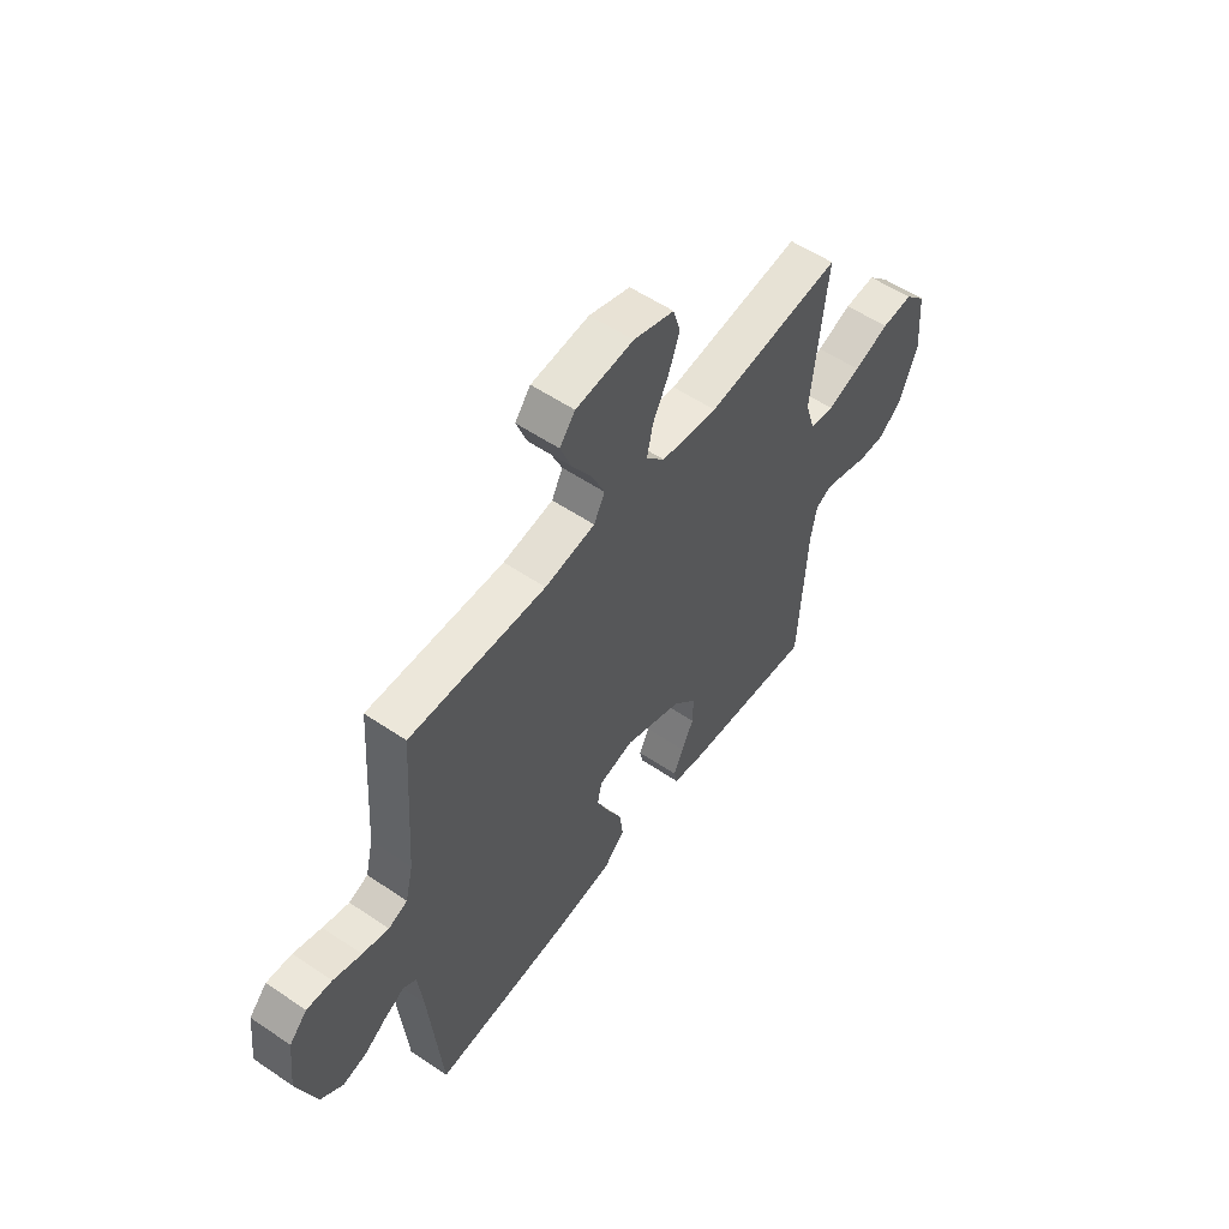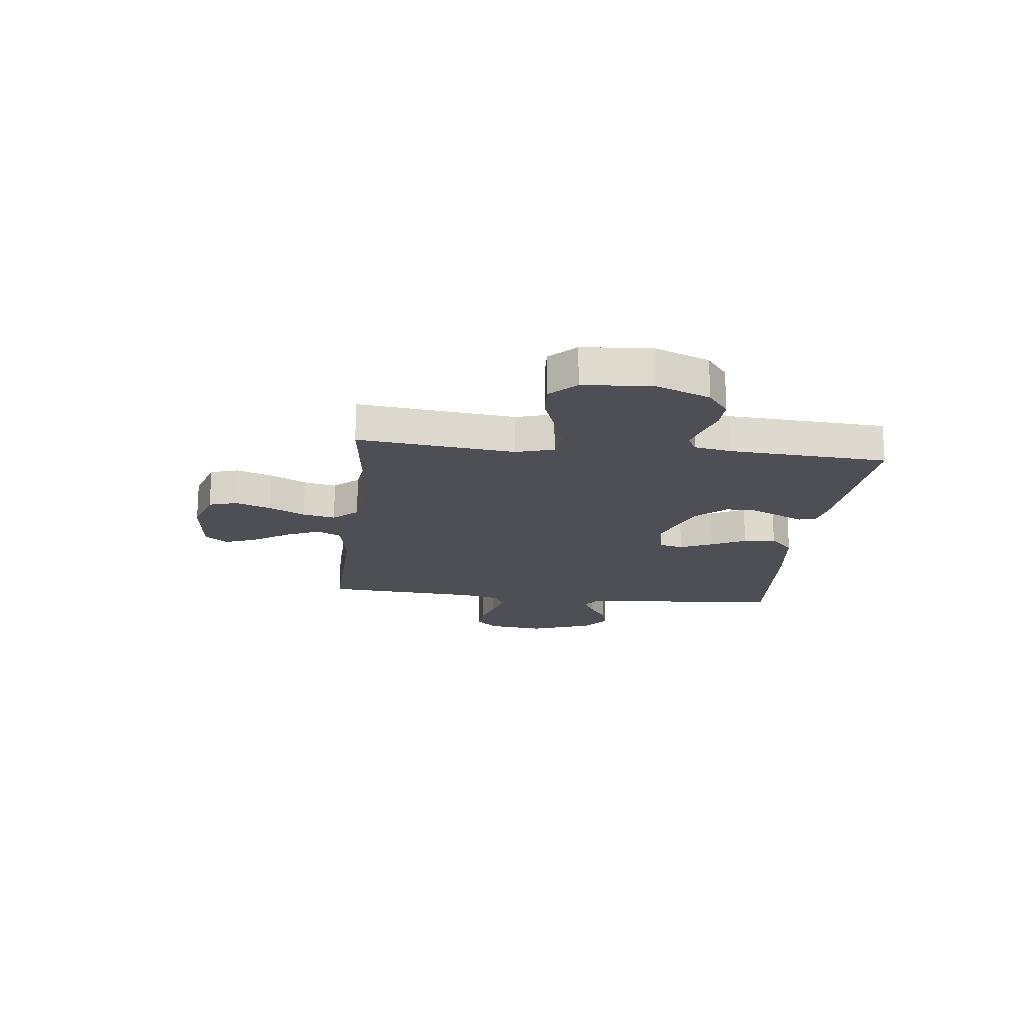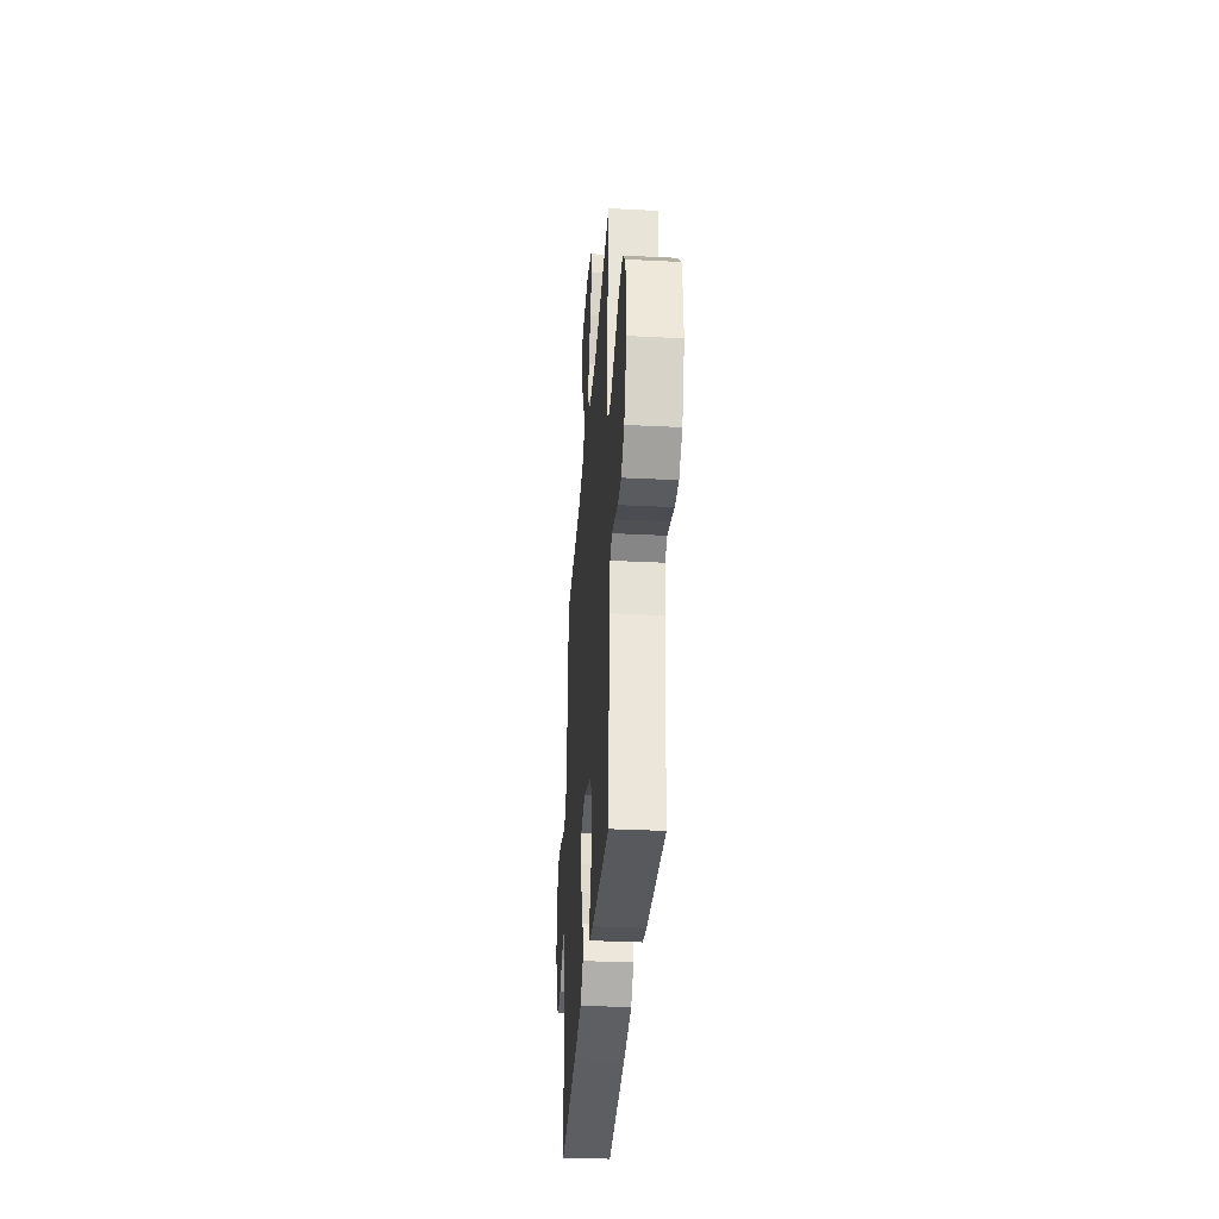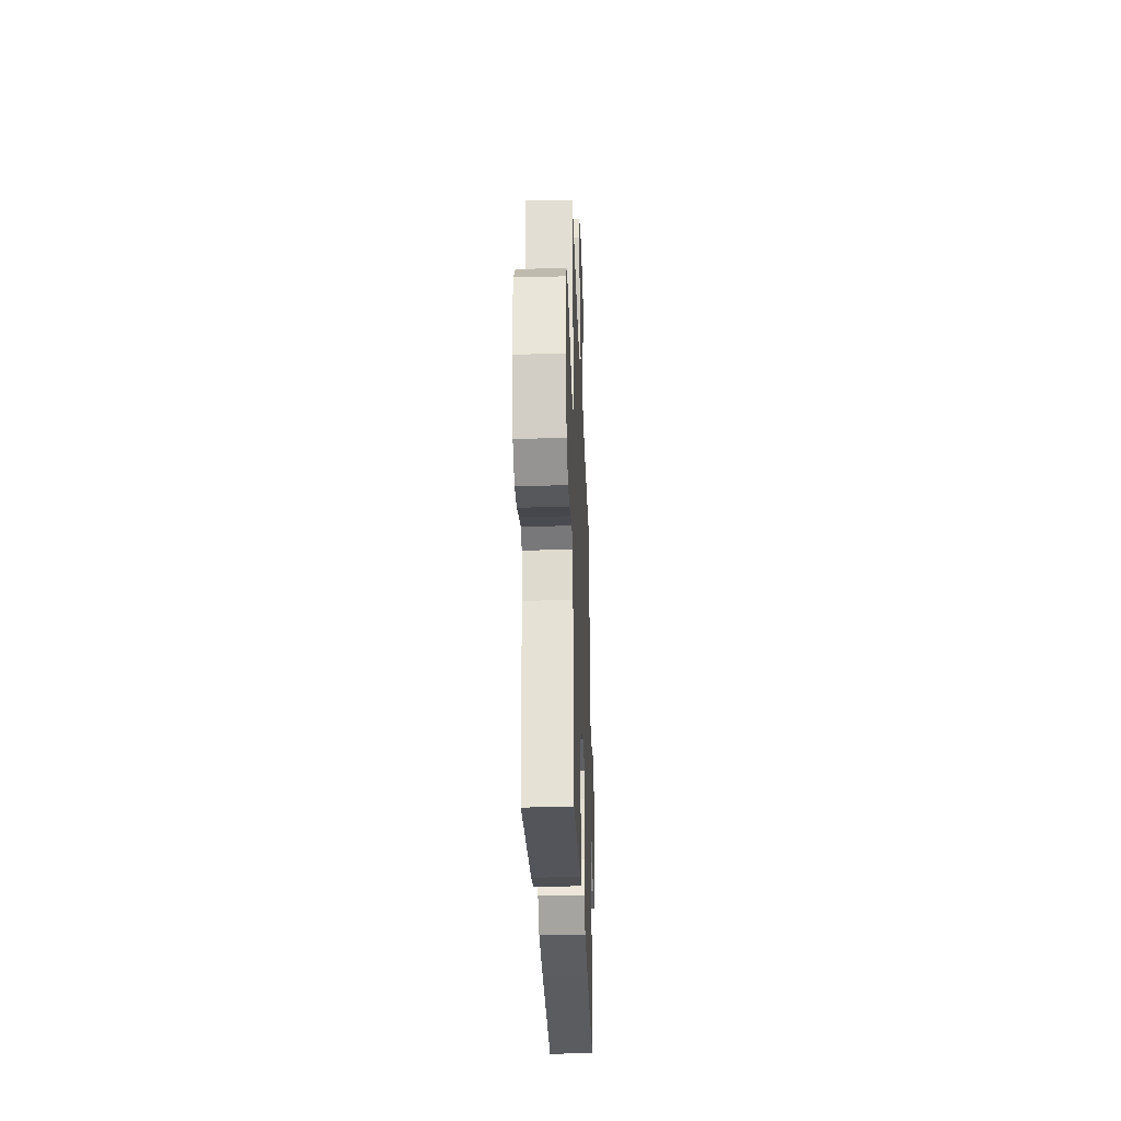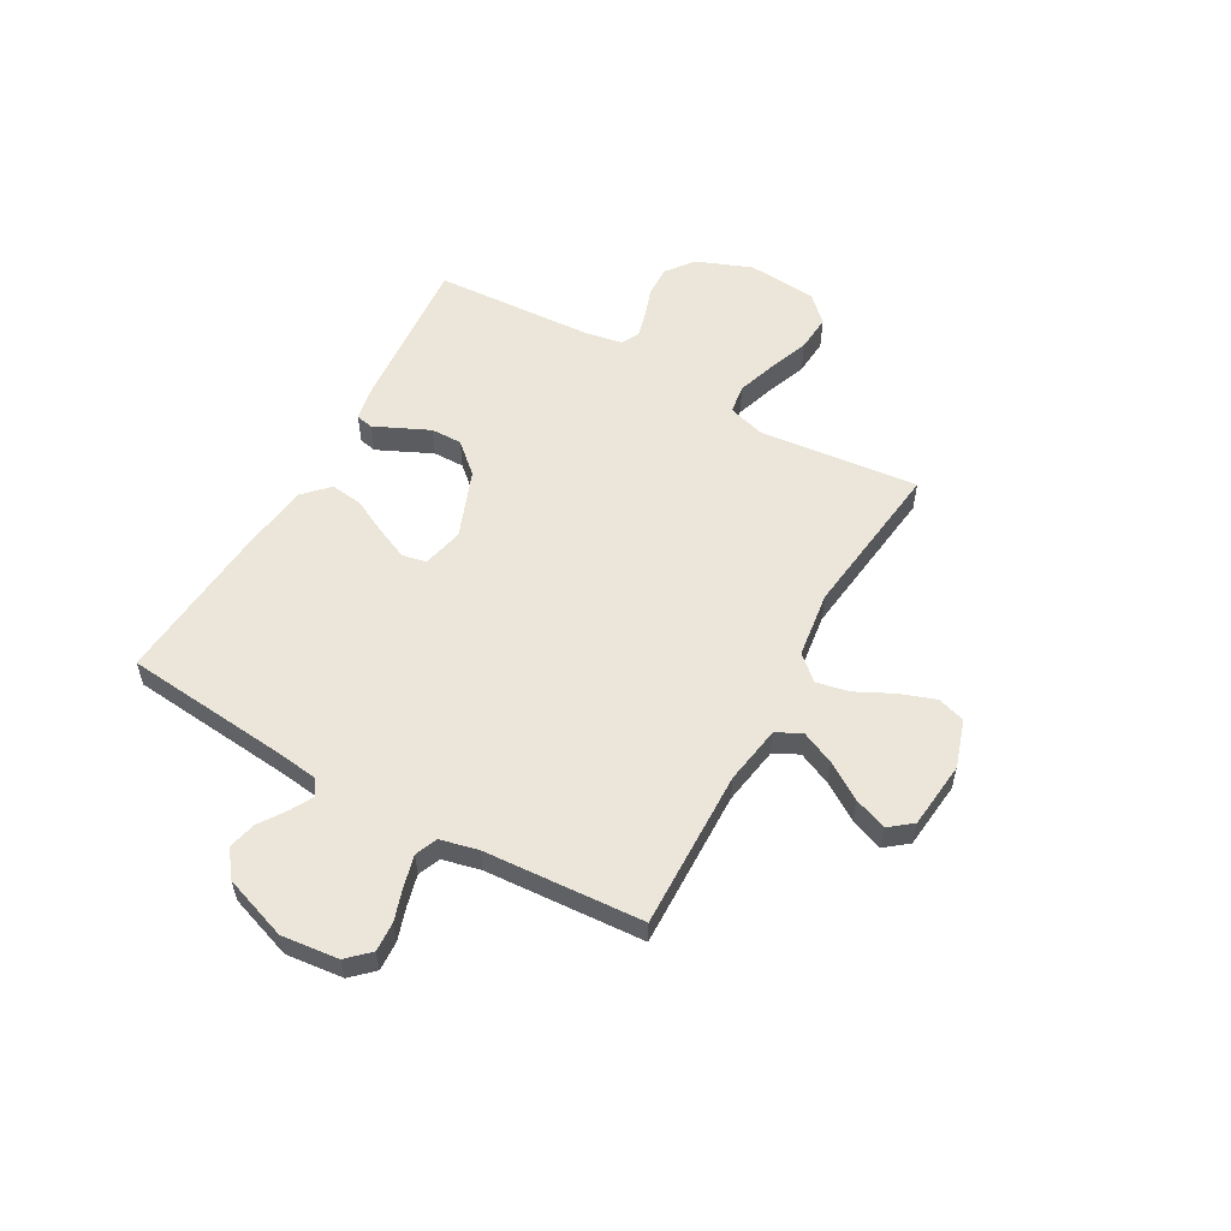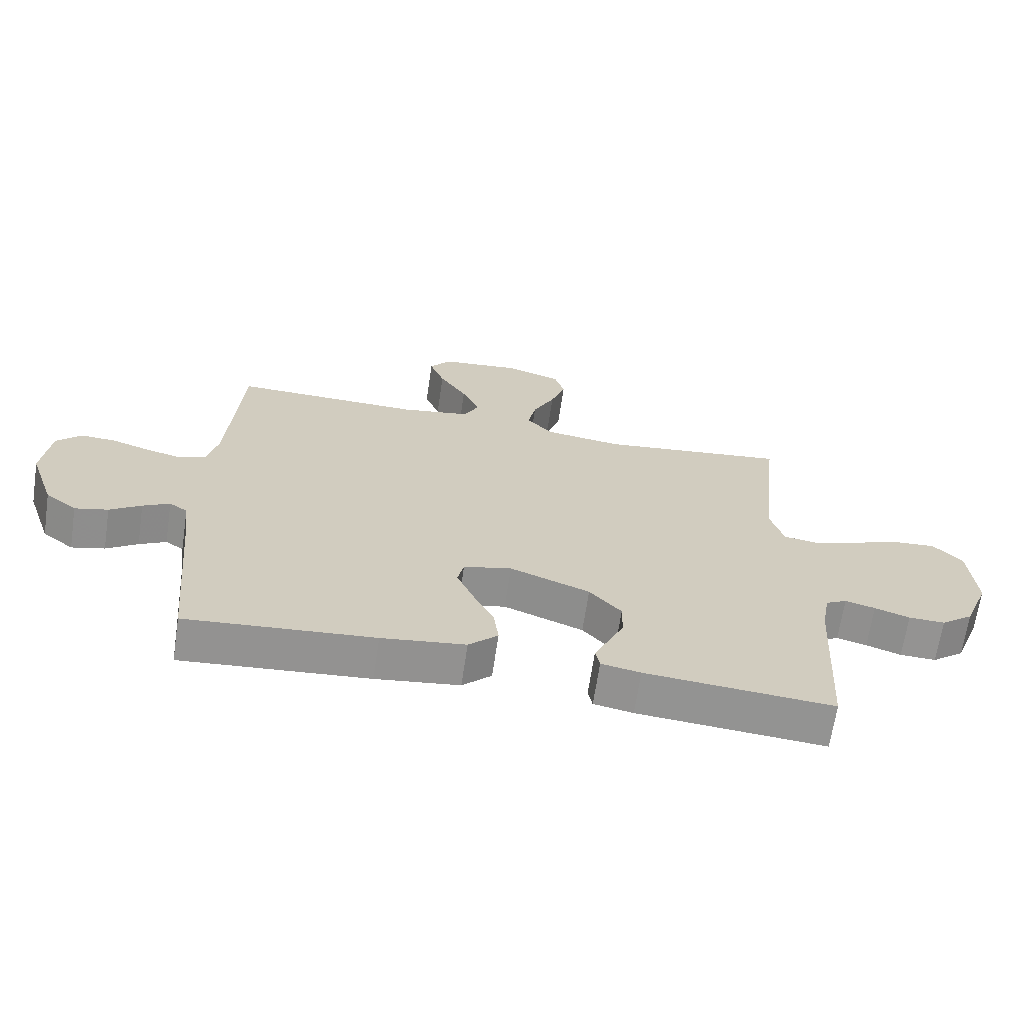
<metadata>
{"format":"obj","ext":"obj","renderer":"f3d","projection":"perspective","resolution":1024,"background":"white","views":[{"elev":55.5,"azim":-54.5,"up":"+Z"},{"elev":-18.3,"azim":83.5,"up":"+Y"},{"elev":-34.2,"azim":86.1,"up":"+Z"},{"elev":-29.7,"azim":92.0,"up":"+Z"},{"elev":56.2,"azim":-60.6,"up":"+Y"},{"elev":-66.7,"azim":-8.5,"up":"+Z"}]}
</metadata>
<code>
v 0.5 0.07 0.5
v 0.468 0.07 0.2
v 0.489 0.07 0.129
v 0.543 0.07 0.121
v 0.616 0.07 0.145
v 0.694 0.07 0.174
v 0.763 0.07 0.179
v 0.81 0.07 0.131
v 0.82 0.07 0
v 0.779 0.07 -0.104
v 0.727 0.07 -0.144
v 0.669 0.07 -0.142
v 0.613 0.07 -0.123
v 0.565 0.07 -0.11
v 0.531 0.07 -0.128
v 0.518 0.07 -0.2
v 0.5 0.07 -0.5
v 0.2 0.07 -0.475
v 0.137 0.07 -0.463
v 0.13 0.07 -0.43
v 0.152 0.07 -0.383
v 0.178 0.07 -0.327
v 0.179 0.07 -0.268
v 0.128 0.07 -0.211
v 0 0.07 -0.162
v -0.077 0.07 -0.18
v -0.087 0.07 -0.225
v -0.06 0.07 -0.287
v -0.027 0.07 -0.353
v -0.019 0.07 -0.414
v -0.066 0.07 -0.459
v -0.2 0.07 -0.476
v -0.5 0.07 -0.5
v -0.528 0.07 -0.2
v -0.539 0.07 -0.108
v -0.568 0.07 -0.089
v -0.611 0.07 -0.112
v -0.661 0.07 -0.146
v -0.714 0.07 -0.159
v -0.764 0.07 -0.121
v -0.806 0.07 0
v -0.794 0.07 0.108
v -0.755 0.07 0.149
v -0.699 0.07 0.146
v -0.637 0.07 0.126
v -0.579 0.07 0.111
v -0.537 0.07 0.128
v -0.52 0.07 0.2
v -0.5 0.07 0.5
v -0.2 0.07 0.493
v -0.089 0.07 0.511
v -0.065 0.07 0.558
v -0.093 0.07 0.621
v -0.137 0.07 0.69
v -0.161 0.07 0.752
v -0.127 0.07 0.795
v 0 0.07 0.808
v 0.09 0.07 0.779
v 0.106 0.07 0.726
v 0.082 0.07 0.659
v 0.047 0.07 0.589
v 0.034 0.07 0.527
v 0.075 0.07 0.481
v 0.2 0.07 0.464
v 0.5 0 0.5
v 0.468 0 0.2
v 0.489 0 0.129
v 0.543 0 0.121
v 0.616 0 0.145
v 0.694 0 0.174
v 0.763 0 0.179
v 0.81 0 0.131
v 0.82 0 0
v 0.779 0 -0.104
v 0.727 0 -0.144
v 0.669 0 -0.142
v 0.613 0 -0.123
v 0.565 0 -0.11
v 0.531 0 -0.128
v 0.518 0 -0.2
v 0.5 0 -0.5
v 0.2 0 -0.475
v 0.137 0 -0.463
v 0.13 0 -0.43
v 0.152 0 -0.383
v 0.178 0 -0.327
v 0.179 0 -0.268
v 0.128 0 -0.211
v 0 0 -0.162
v -0.077 0 -0.18
v -0.087 0 -0.225
v -0.06 0 -0.287
v -0.027 0 -0.353
v -0.019 0 -0.414
v -0.066 0 -0.459
v -0.2 0 -0.476
v -0.5 0 -0.5
v -0.528 0 -0.2
v -0.539 0 -0.108
v -0.568 0 -0.089
v -0.611 0 -0.112
v -0.661 0 -0.146
v -0.714 0 -0.159
v -0.764 0 -0.121
v -0.806 0 0
v -0.794 0 0.108
v -0.755 0 0.149
v -0.699 0 0.146
v -0.637 0 0.126
v -0.579 0 0.111
v -0.537 0 0.128
v -0.52 0 0.2
v -0.5 0 0.5
v -0.2 0 0.493
v -0.089 0 0.511
v -0.065 0 0.558
v -0.093 0 0.621
v -0.137 0 0.69
v -0.161 0 0.752
v -0.127 0 0.795
v 0 0 0.808
v 0.09 0 0.779
v 0.106 0 0.726
v 0.082 0 0.659
v 0.047 0 0.589
v 0.034 0 0.527
v 0.075 0 0.481
v 0.2 0 0.464
f 58 59 60 61
f 56 57 58 61
f 56 61 62
f 53 54 55 56
f 52 53 56 62
f 51 52 62 63
f 48 49 50
f 47 48 50 51
f 42 43 44 45
f 42 45 46
f 41 42 46
f 40 41 46 47
f 37 38 39 40
f 36 37 40 47
f 31 32 33 34
f 31 34 35
f 28 29 30 31
f 27 28 31 35
f 26 27 35 36
f 18 19 20 21
f 16 17 18 21
f 15 16 21 22
f 10 11 12 13
f 10 13 14
f 9 10 14
f 8 9 14
f 5 6 7 8
f 4 5 8 14
f 3 4 14 15
f 64 1 2
f 63 64 2 3
f 25 26 36 47
f 24 25 47 51
f 23 24 51 63
f 15 22 23
f 3 15 23 63
f 125 124 123 122
f 125 122 121 120
f 126 125 120
f 120 119 118 117
f 126 120 117 116
f 127 126 116 115
f 114 113 112
f 115 114 112 111
f 109 108 107 106
f 110 109 106
f 110 106 105
f 111 110 105 104
f 104 103 102 101
f 111 104 101 100
f 98 97 96 95
f 99 98 95
f 95 94 93 92
f 99 95 92 91
f 100 99 91 90
f 85 84 83 82
f 85 82 81 80
f 86 85 80 79
f 77 76 75 74
f 78 77 74
f 78 74 73
f 78 73 72
f 72 71 70 69
f 78 72 69 68
f 79 78 68 67
f 66 65 128
f 67 66 128 127
f 111 100 90 89
f 115 111 89 88
f 127 115 88 87
f 87 86 79
f 127 87 79 67
f 1 65 66 2
f 2 66 67 3
f 3 67 68 4
f 4 68 69 5
f 5 69 70 6
f 6 70 71 7
f 7 71 72 8
f 8 72 73 9
f 9 73 74 10
f 10 74 75 11
f 11 75 76 12
f 12 76 77 13
f 13 77 78 14
f 14 78 79 15
f 15 79 80 16
f 16 80 81 17
f 17 81 82 18
f 18 82 83 19
f 19 83 84 20
f 20 84 85 21
f 21 85 86 22
f 22 86 87 23
f 23 87 88 24
f 24 88 89 25
f 25 89 90 26
f 26 90 91 27
f 27 91 92 28
f 28 92 93 29
f 29 93 94 30
f 30 94 95 31
f 31 95 96 32
f 32 96 97 33
f 33 97 98 34
f 34 98 99 35
f 35 99 100 36
f 36 100 101 37
f 37 101 102 38
f 38 102 103 39
f 39 103 104 40
f 40 104 105 41
f 41 105 106 42
f 42 106 107 43
f 43 107 108 44
f 44 108 109 45
f 45 109 110 46
f 46 110 111 47
f 47 111 112 48
f 48 112 113 49
f 49 113 114 50
f 50 114 115 51
f 51 115 116 52
f 52 116 117 53
f 53 117 118 54
f 54 118 119 55
f 55 119 120 56
f 56 120 121 57
f 57 121 122 58
f 58 122 123 59
f 59 123 124 60
f 60 124 125 61
f 61 125 126 62
f 62 126 127 63
f 63 127 128 64
f 64 128 65 1

</code>
